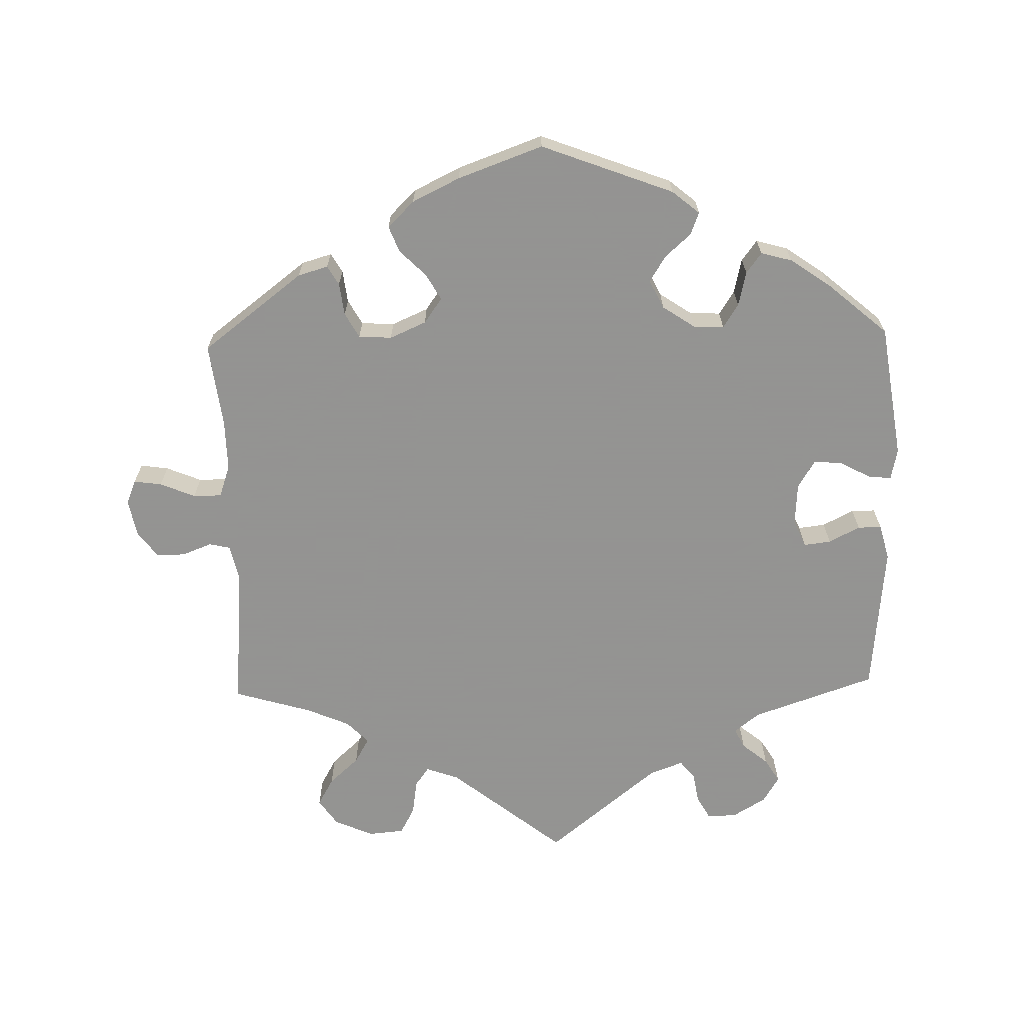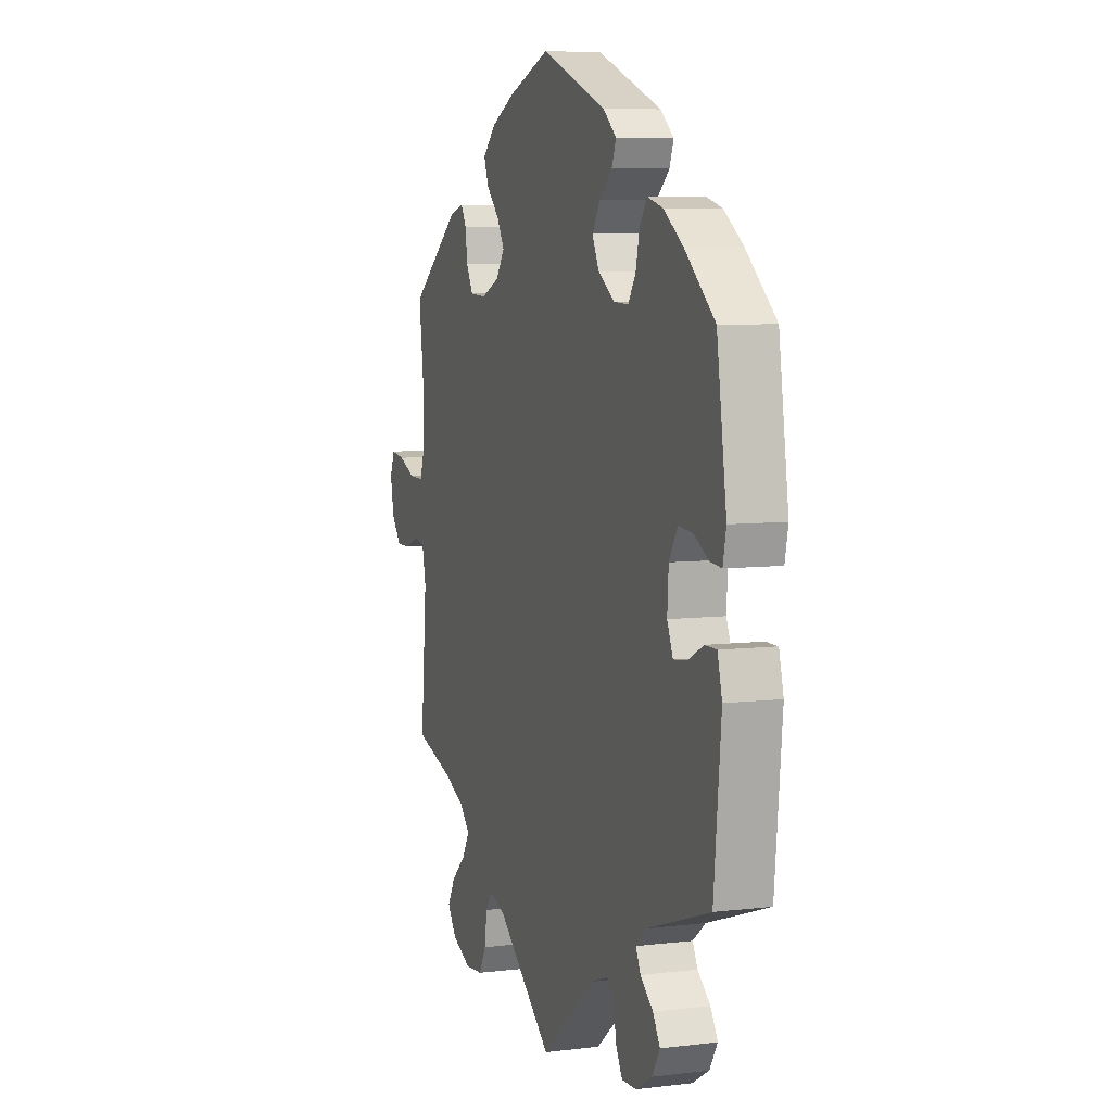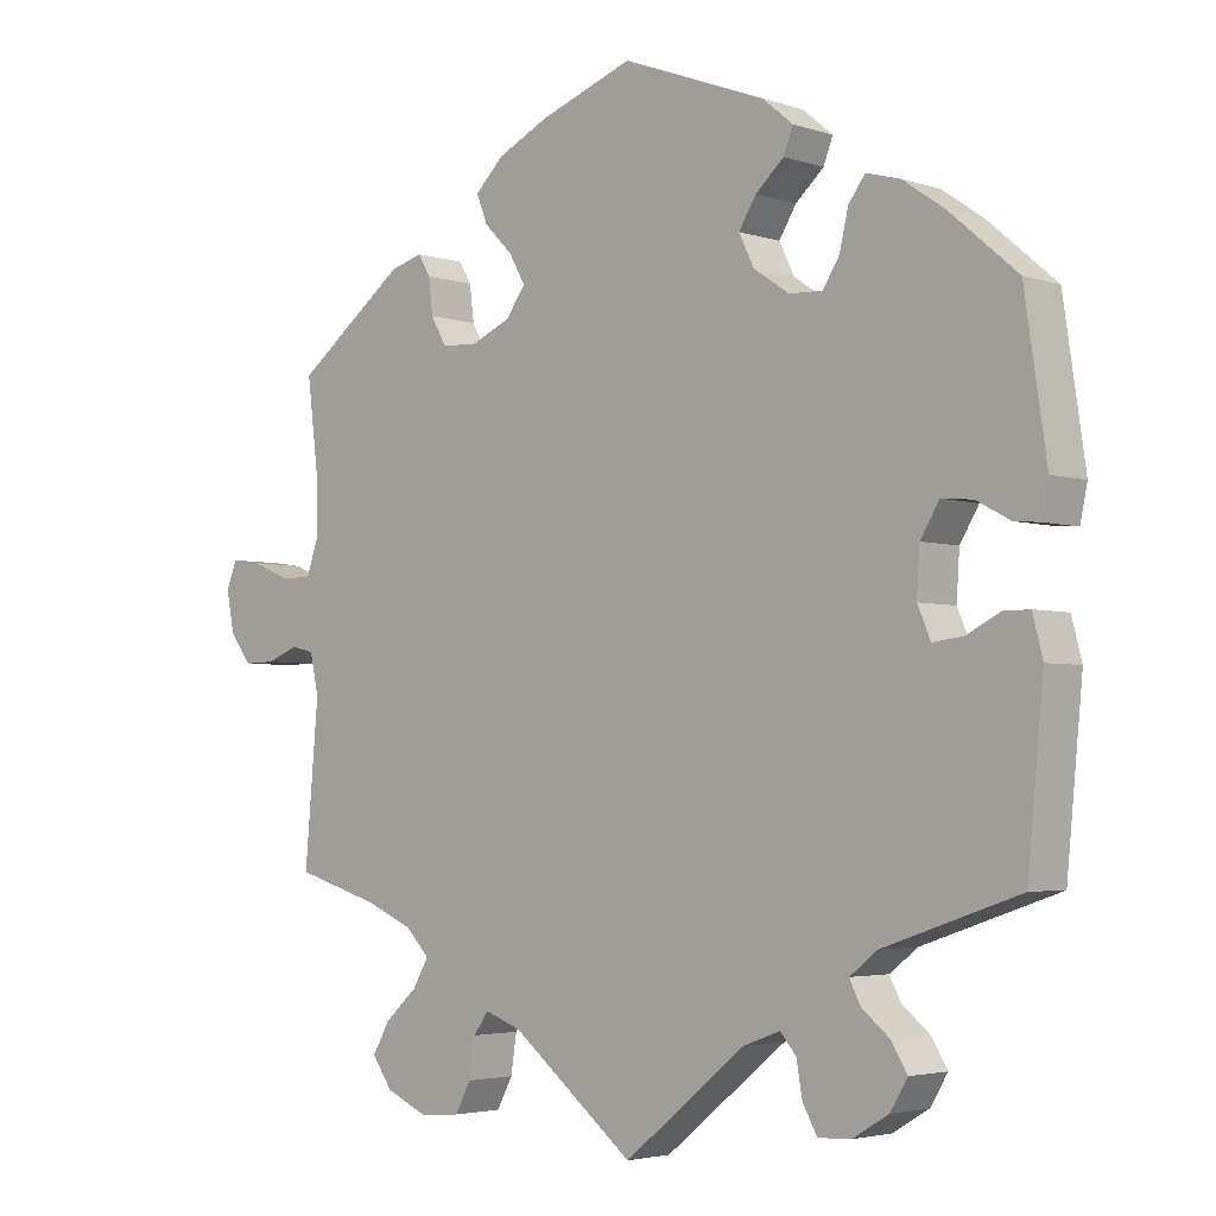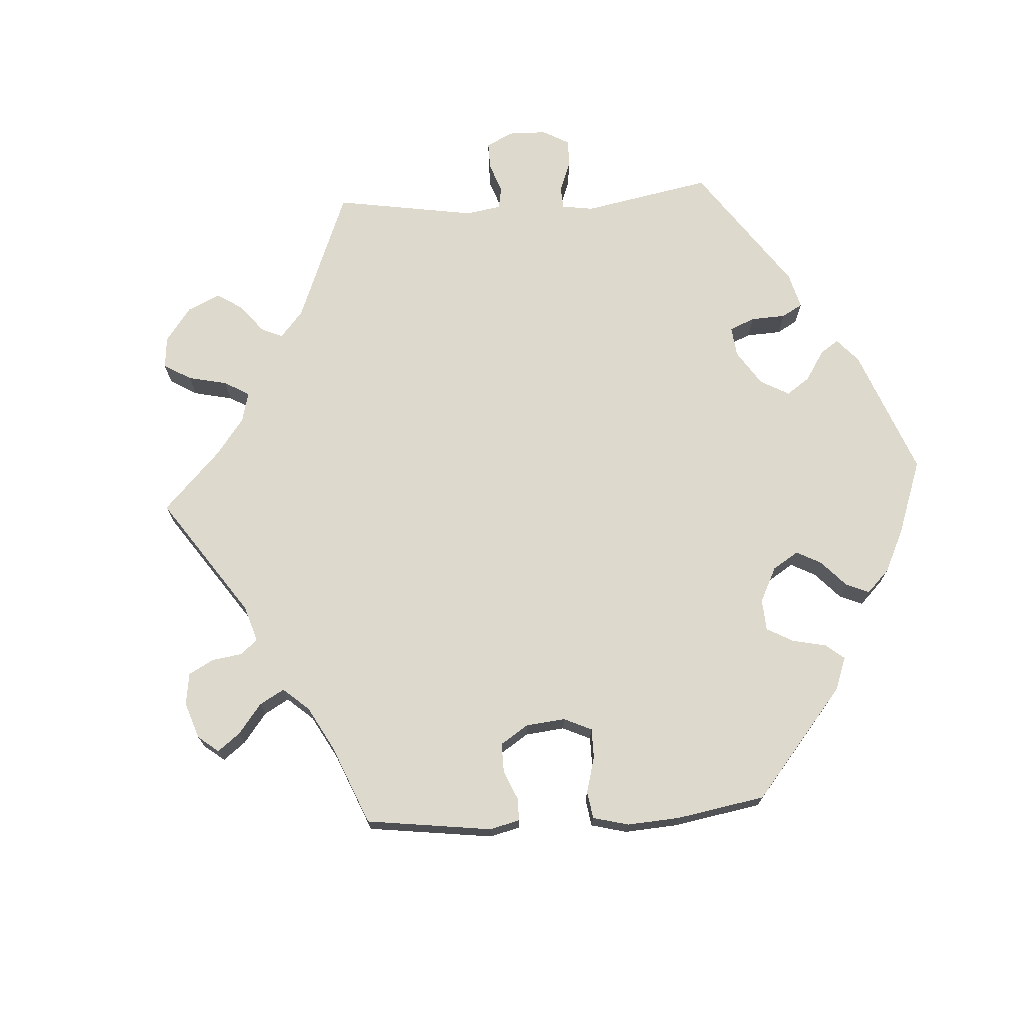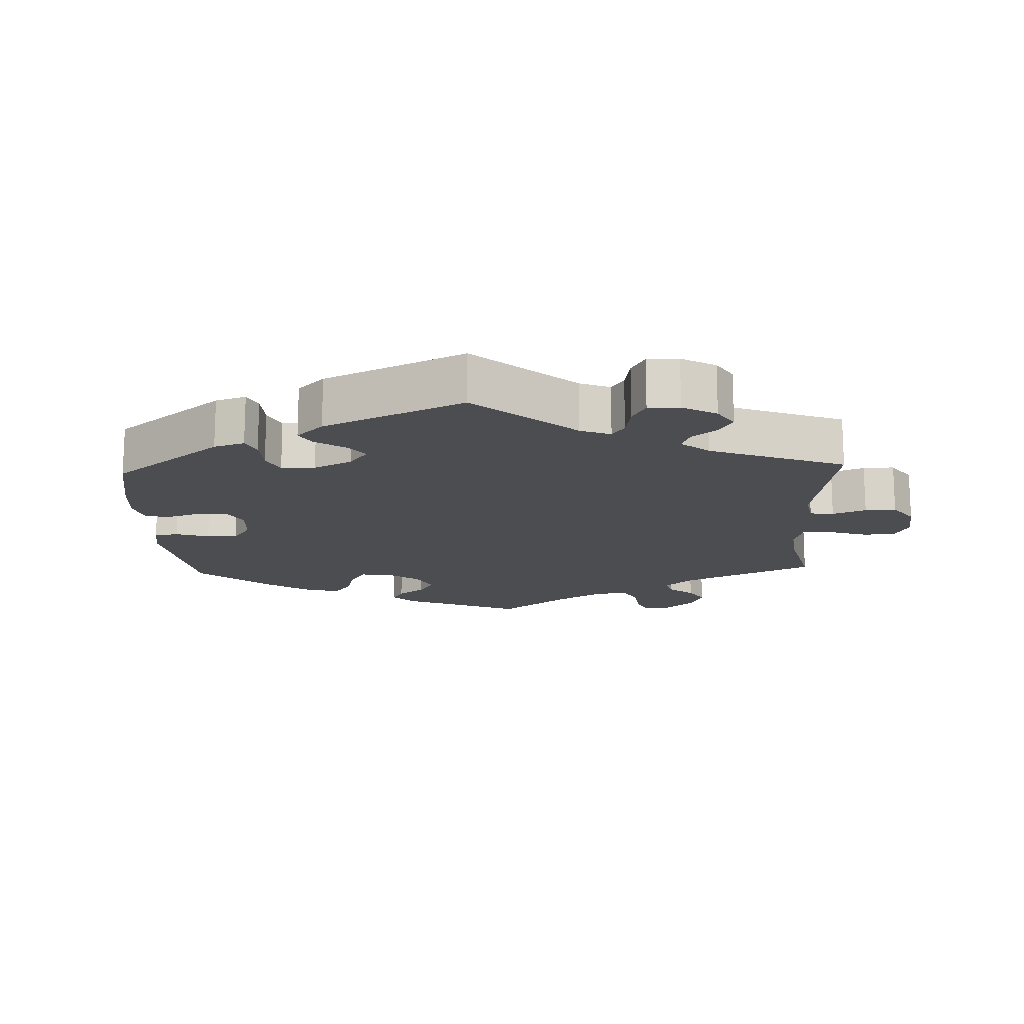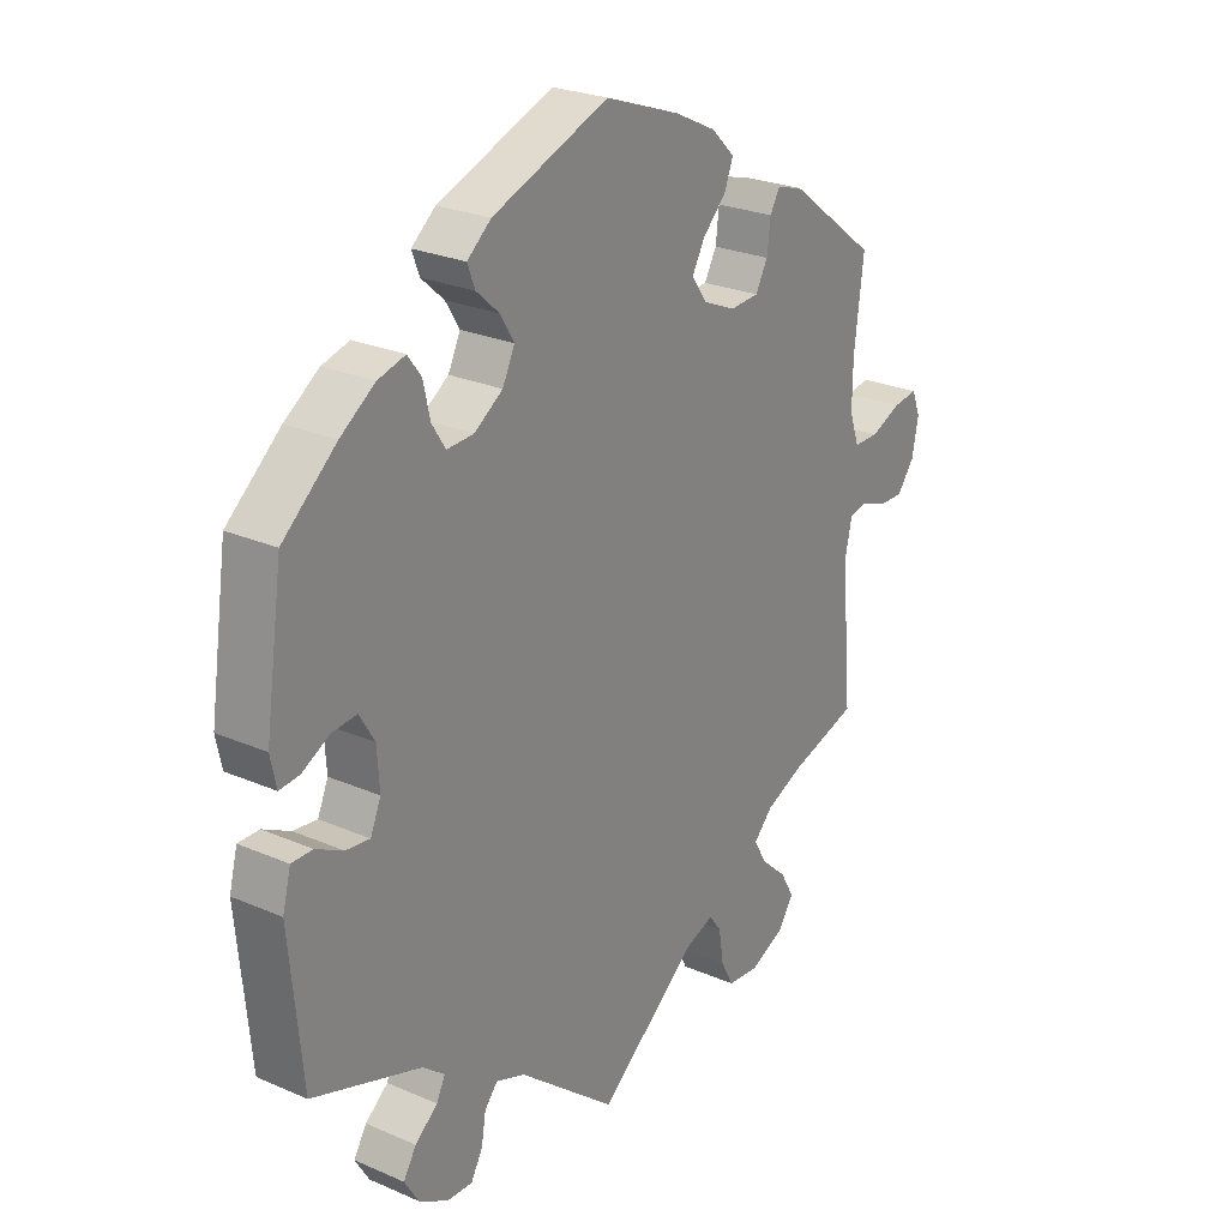
<metadata>
{"format":"obj","ext":"obj","renderer":"f3d","projection":"perspective","resolution":1024,"background":"white","views":[{"elev":-66.9,"azim":1.5,"up":"+Y"},{"elev":6.9,"azim":70.6,"up":"+Z"},{"elev":-3.5,"azim":42.4,"up":"+Z"},{"elev":71.9,"azim":-33.5,"up":"+Y"},{"elev":-15.6,"azim":122.5,"up":"+Y"},{"elev":25.3,"azim":125.0,"up":"+Z"}]}
</metadata>
<code>
v 0.241 0.07 0.51
v -0.249 0.07 -0.548
v 0.509 0.07 -0.028
v 0.433 0.07 0.091
v 0.386 0.07 0.43
v 0.523 0.07 0.062
v 0.241 0.07 -0.491
v 0.2 0.07 0.544
v 0.165 0.07 0.402
v 0.421 0.07 -0.057
v -0.271 0.07 -0.589
v -0.325 0.07 -0.594
v -0.17 0.07 -0.484
v 0.403 0.07 -0.015
v 0.557 0.07 0.059
v 0.537 0.07 0.31
v -0.185 0.07 0.421
v 0.228 0.07 0.476
v -0.339 0.07 0.439
v 0.476 0.07 0.087
v -0.295 0.07 0.323
v 0.269 0.07 -0.574
v -0.388 0.07 -0.486
v 0 0.07 -0.62
v -0.52 0.07 0.106
v 0.189 0.07 0.441
v -0.521 0.07 0.182
v -0.537 0.07 0.31
v 0 0.07 0.62
v -0.562 0.07 -0.03
v 0.364 0.07 -0.542
v 0.314 0.07 -0.572
v 0.366 0.07 -0.466
v -0.419 0.07 -0.345
v -0.22 0.07 -0.466
v 0.462 0.07 -0.052
v 0.327 0.07 -0.434
v 0.35 0.07 -0.374
v -0.354 0.07 -0.373
v 0.168 0.07 -0.484
v -0.2 0.07 0.539
v -0.245 0.07 0.32
v 0.281 0.07 0.324
v -0.241 0.07 -0.495
v 0.407 0.07 0.048
v -0.537 0.07 -0.31
v -0.316 0.07 0.361
v -0.606 0.07 -0.047
v -0.53 0.07 -0.037
v -0.321 0.07 -0.407
v 0.388 0.07 -0.502
v 0.316 0.07 0.412
v -0.343 0.07 -0.445
v 0.559 0.07 -0.082
v -0.518 0.07 -0.092
v 0.304 0.07 0.36
v 0.312 0.07 -0.404
v -0.384 0.07 0.426
v -0.225 0.07 0.461
v -0.675 0.07 0.085
v 0.537 0.07 -0.31
v -0.69 0.07 0.048
v -0.58 0.07 0.057
v -0.24 0.07 0.5
v 0.219 0.07 -0.465
v 0.339 0.07 0.443
v 0.545 0.07 -0.028
v -0.649 0.07 -0.048
v 0.445 0.07 0.389
v -0.633 0.07 0.079
v -0.163 0.07 0.382
v -0.128 0.07 0.574
v -0.679 0.07 -0.009
v -0.537 0.07 0.057
v -0.19 0.07 0.344
v 0.186 0.07 0.359
v 0.249 0.07 -0.538
v -0.384 0.07 -0.568
v 0.235 0.07 0.326
v -0.412 0.07 -0.528
v -0.322 0.07 0.41
v 0.567 0.07 0.106
v 0.241 -0 0.51
v -0.249 -0 -0.548
v 0.509 -0 -0.028
v 0.433 -0 0.091
v 0.386 -0 0.43
v 0.523 -0 0.062
v 0.241 -0 -0.491
v 0.2 -0 0.544
v 0.165 -0 0.402
v 0.421 -0 -0.057
v -0.271 -0 -0.589
v -0.325 -0 -0.594
v -0.17 -0 -0.484
v 0.403 -0 -0.015
v 0.557 -0 0.059
v 0.537 -0 0.31
v -0.185 -0 0.421
v 0.228 -0 0.476
v -0.339 -0 0.439
v 0.476 -0 0.087
v -0.295 -0 0.323
v 0.269 -0 -0.574
v -0.388 -0 -0.486
v 0 -0 -0.62
v -0.52 -0 0.106
v 0.189 -0 0.441
v -0.521 -0 0.182
v -0.537 -0 0.31
v 0 -0 0.62
v -0.562 -0 -0.03
v 0.364 -0 -0.542
v 0.314 -0 -0.572
v 0.366 -0 -0.466
v -0.419 -0 -0.345
v -0.22 -0 -0.466
v 0.462 -0 -0.052
v 0.327 -0 -0.434
v 0.35 -0 -0.374
v -0.354 -0 -0.373
v 0.168 -0 -0.484
v -0.2 -0 0.539
v -0.245 -0 0.32
v 0.281 -0 0.324
v -0.241 -0 -0.495
v 0.407 -0 0.048
v -0.537 -0 -0.31
v -0.316 -0 0.361
v -0.606 -0 -0.047
v -0.53 -0 -0.037
v -0.321 -0 -0.407
v 0.388 -0 -0.502
v 0.316 -0 0.412
v -0.343 -0 -0.445
v 0.559 -0 -0.082
v -0.518 -0 -0.092
v 0.304 -0 0.36
v 0.312 -0 -0.404
v -0.384 -0 0.426
v -0.225 -0 0.461
v -0.675 -0 0.085
v 0.537 -0 -0.31
v -0.69 -0 0.048
v -0.58 -0 0.057
v -0.24 -0 0.5
v 0.219 -0 -0.465
v 0.339 -0 0.443
v 0.545 -0 -0.028
v -0.649 -0 -0.048
v 0.445 -0 0.389
v -0.633 -0 0.079
v -0.163 -0 0.382
v -0.128 -0 0.574
v -0.679 -0 -0.009
v -0.537 -0 0.057
v -0.19 -0 0.344
v 0.186 -0 0.359
v 0.249 -0 -0.538
v -0.384 -0 -0.568
v 0.235 -0 0.326
v -0.412 -0 -0.528
v -0.322 -0 0.41
v 0.567 -0 0.106
f 40 24 13
f 65 40 13 35
f 32 22 77 7
f 32 7 65
f 31 32 65
f 37 33 51 31
f 57 37 31 65
f 38 57 65 35
f 54 61 38 35
f 36 3 67 54
f 10 36 54 35
f 82 15 6 20
f 82 20 4
f 16 82 4
f 69 16 4 45
f 56 52 66 5
f 43 56 5 69
f 8 1 18 26
f 8 26 9
f 29 8 9
f 72 29 9 76
f 17 59 64 41
f 71 17 41 72
f 58 19 81 47
f 27 28 58 47
f 25 27 47 21
f 74 25 21 42
f 62 60 70 63
f 62 63 74
f 73 62 74
f 30 48 68 73
f 30 73 74
f 49 30 74 42
f 34 46 55
f 39 34 55 49
f 50 39 49 42
f 78 80 23 53
f 78 53 50
f 12 78 50
f 44 2 11 12
f 35 44 12 50
f 14 10 35 50
f 43 69 45
f 79 43 45 14
f 76 79 14 50
f 71 72 76
f 75 71 76 50
f 50 42 75
f 95 106 122
f 117 95 122 147
f 89 159 104 114
f 147 89 114
f 147 114 113
f 113 133 115 119
f 147 113 119 139
f 117 147 139 120
f 117 120 143 136
f 136 149 85 118
f 117 136 118 92
f 102 88 97 164
f 86 102 164
f 86 164 98
f 127 86 98 151
f 87 148 134 138
f 151 87 138 125
f 108 100 83 90
f 91 108 90
f 91 90 111
f 158 91 111 154
f 123 146 141 99
f 154 123 99 153
f 129 163 101 140
f 129 140 110 109
f 103 129 109 107
f 124 103 107 156
f 145 152 142 144
f 156 145 144
f 156 144 155
f 155 150 130 112
f 156 155 112
f 124 156 112 131
f 137 128 116
f 131 137 116 121
f 124 131 121 132
f 135 105 162 160
f 132 135 160
f 132 160 94
f 94 93 84 126
f 132 94 126 117
f 132 117 92 96
f 127 151 125
f 96 127 125 161
f 132 96 161 158
f 158 154 153
f 132 158 153 157
f 157 124 132
f 13 95 117 35
f 35 117 126 44
f 44 126 84 2
f 2 84 93 11
f 11 93 94 12
f 12 94 160 78
f 78 160 162 80
f 80 162 105 23
f 23 105 135 53
f 53 135 132 50
f 50 132 121 39
f 39 121 116 34
f 34 116 128 46
f 46 128 137 55
f 55 137 131 49
f 49 131 112 30
f 30 112 130 48
f 48 130 150 68
f 68 150 155 73
f 73 155 144 62
f 62 144 142 60
f 60 142 152 70
f 70 152 145 63
f 63 145 156 74
f 74 156 107 25
f 25 107 109 27
f 27 109 110 28
f 28 110 140 58
f 58 140 101 19
f 19 101 163 81
f 81 163 129 47
f 47 129 103 21
f 21 103 124 42
f 42 124 157 75
f 75 157 153 71
f 71 153 99 17
f 17 99 141 59
f 59 141 146 64
f 64 146 123 41
f 41 123 154 72
f 72 154 111 29
f 29 111 90 8
f 8 90 83 1
f 1 83 100 18
f 18 100 108 26
f 26 108 91 9
f 9 91 158 76
f 76 158 161 79
f 79 161 125 43
f 43 125 138 56
f 56 138 134 52
f 52 134 148 66
f 66 148 87 5
f 5 87 151 69
f 69 151 98 16
f 16 98 164 82
f 82 164 97 15
f 15 97 88 6
f 6 88 102 20
f 20 102 86 4
f 4 86 127 45
f 45 127 96 14
f 14 96 92 10
f 10 92 118 36
f 36 118 85 3
f 3 85 149 67
f 67 149 136 54
f 54 136 143 61
f 61 143 120 38
f 38 120 139 57
f 57 139 119 37
f 37 119 115 33
f 33 115 133 51
f 51 133 113 31
f 31 113 114 32
f 32 114 104 22
f 22 104 159 77
f 77 159 89 7
f 7 89 147 65
f 65 147 122 40
f 40 122 106 24
f 24 106 95 13

</code>
